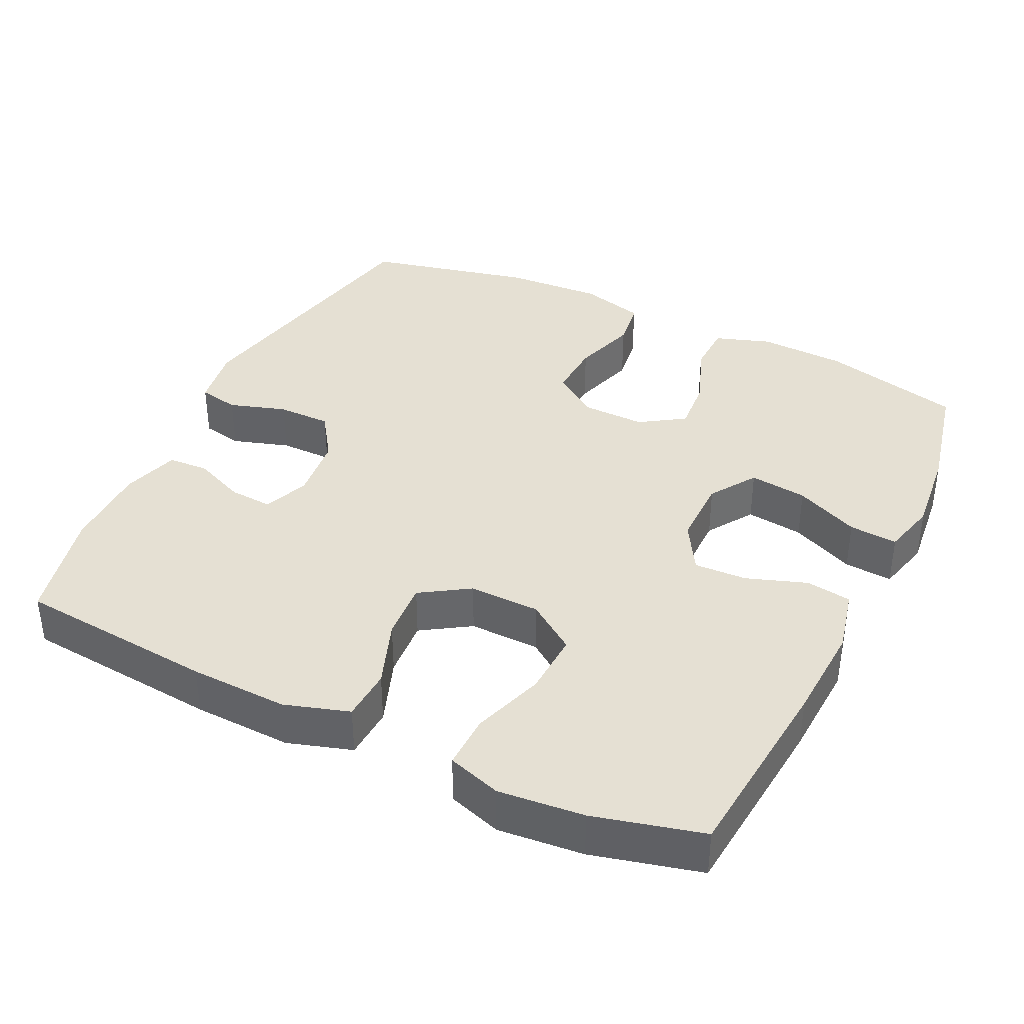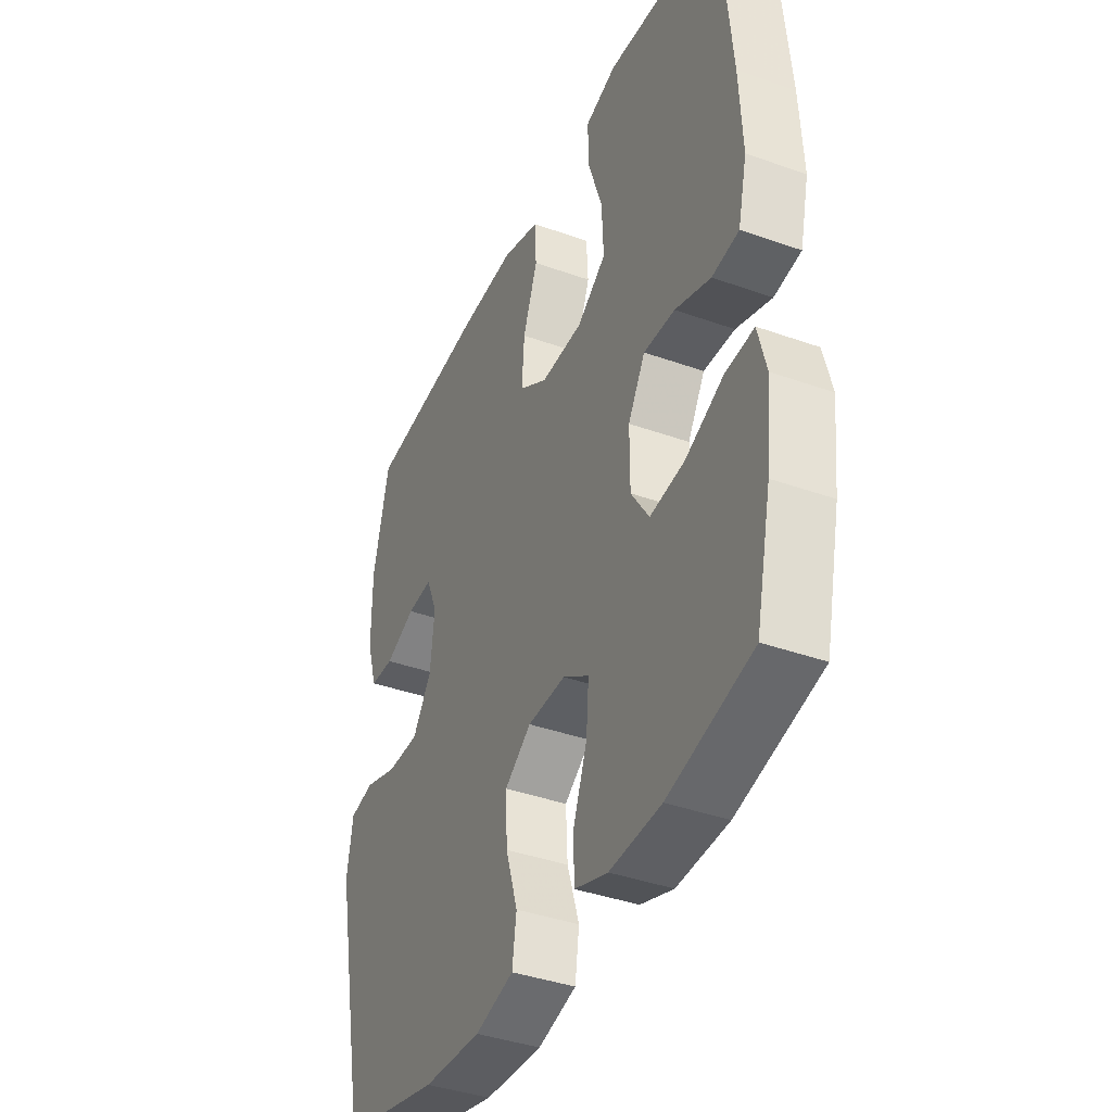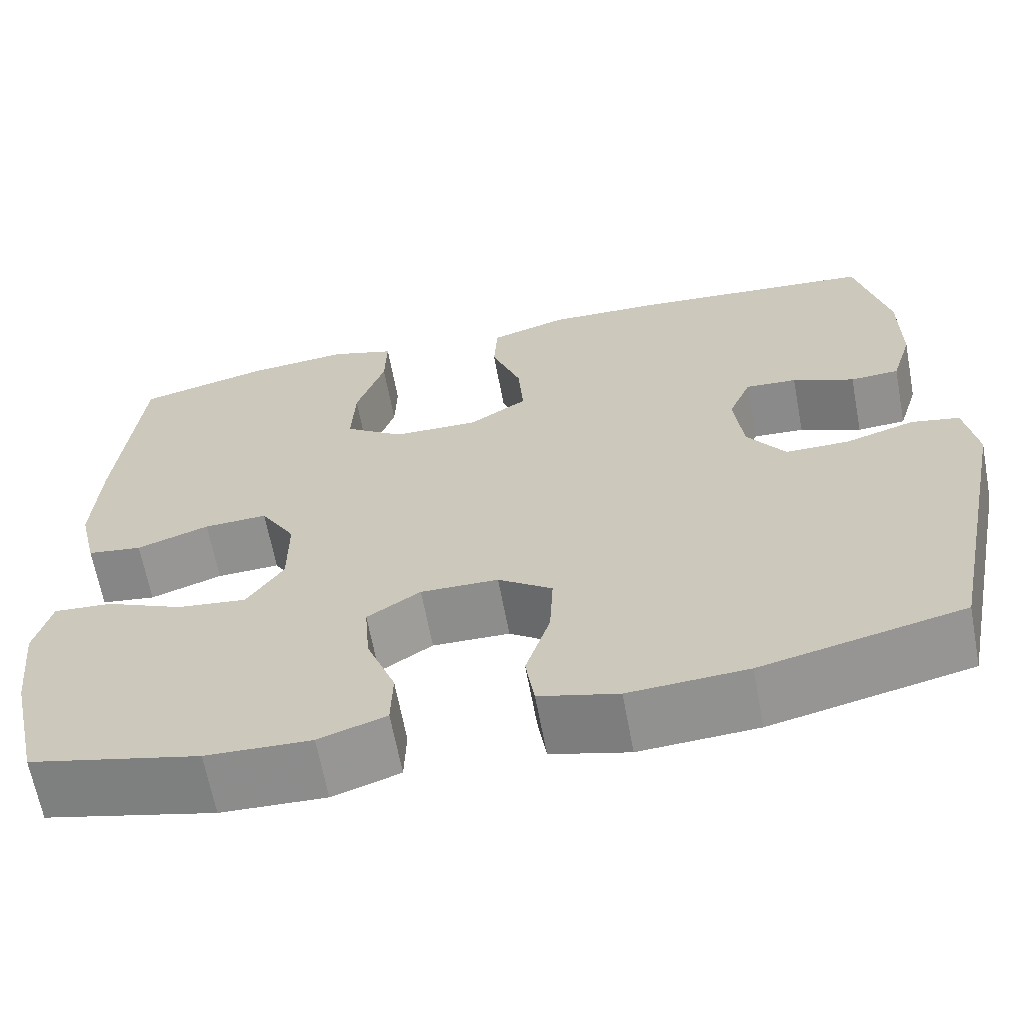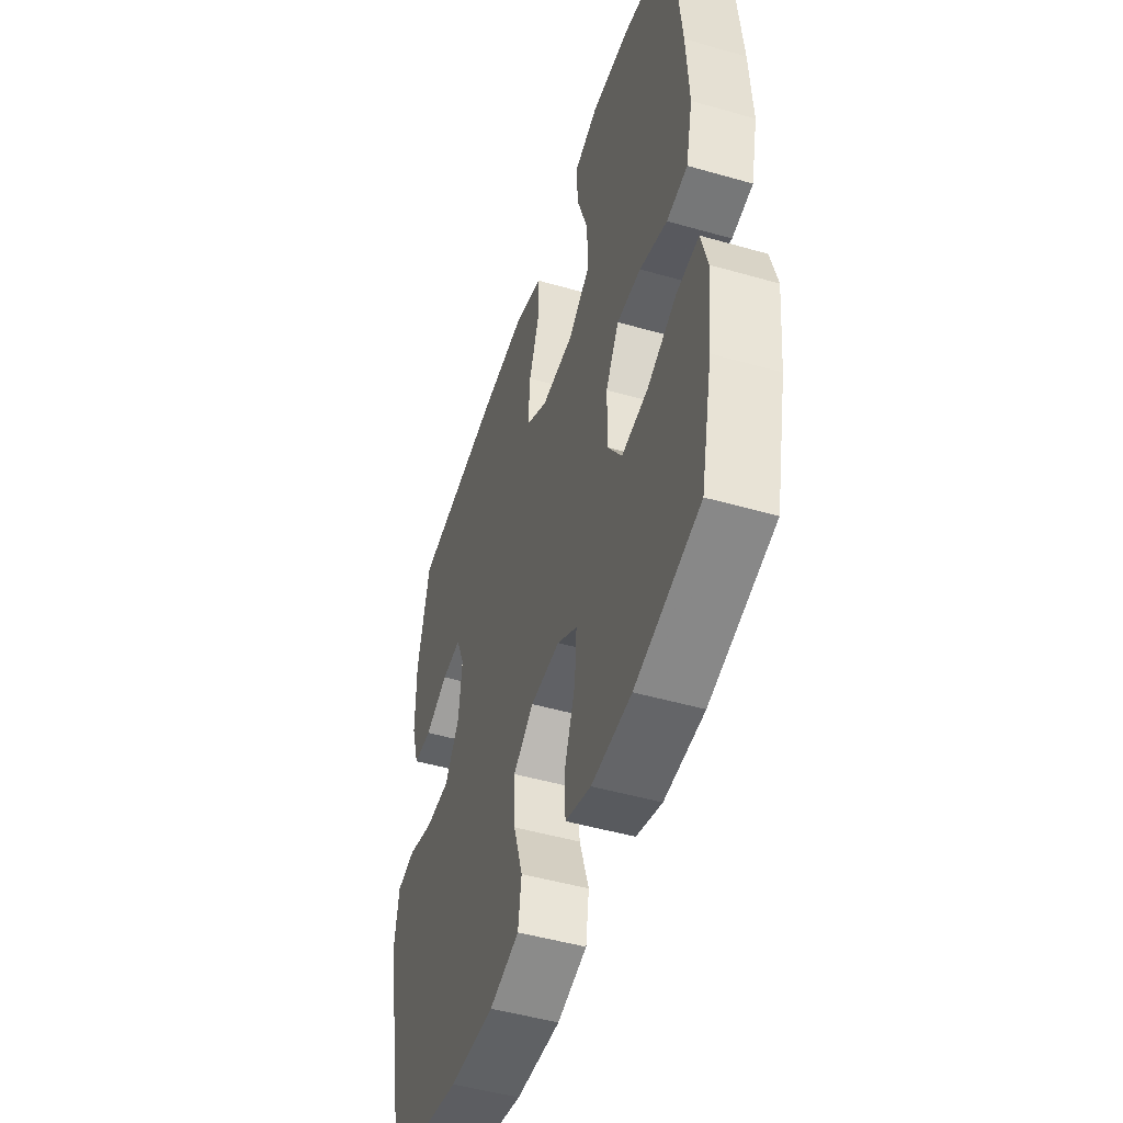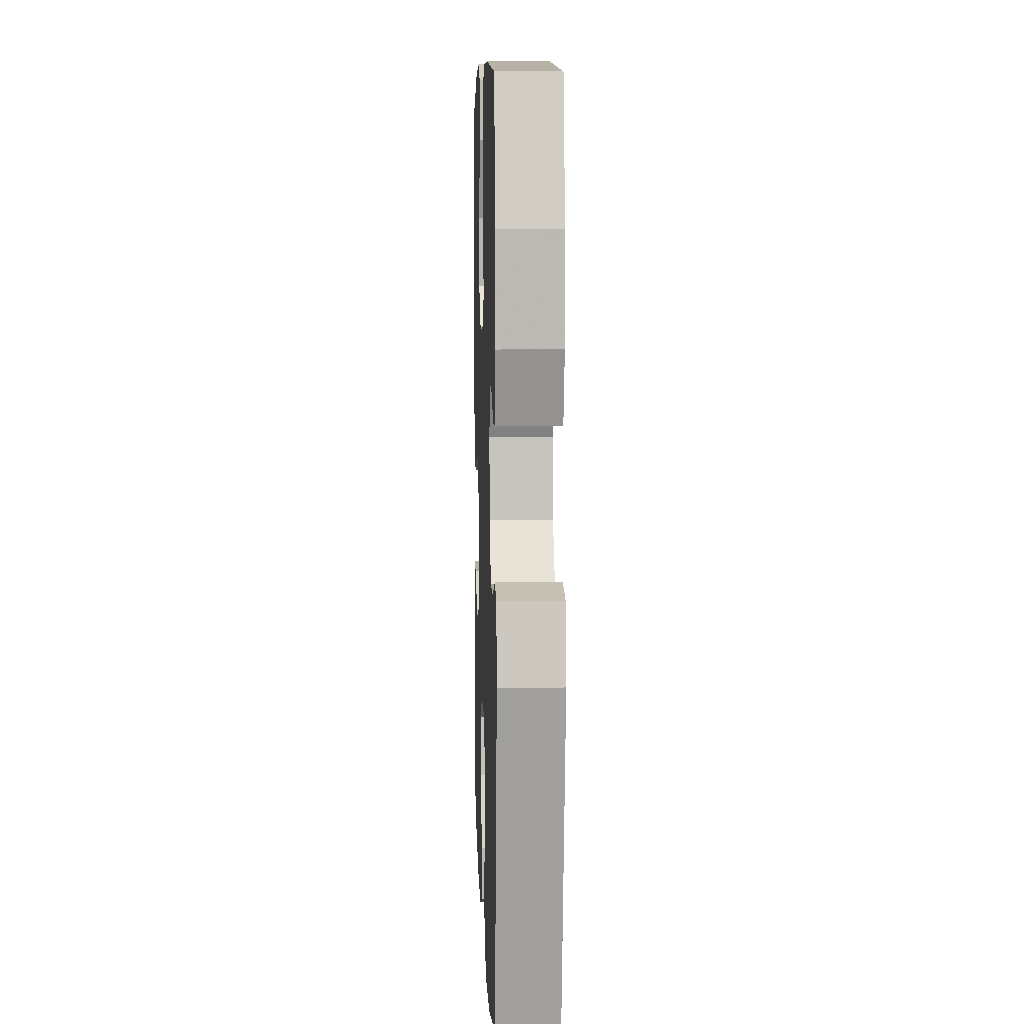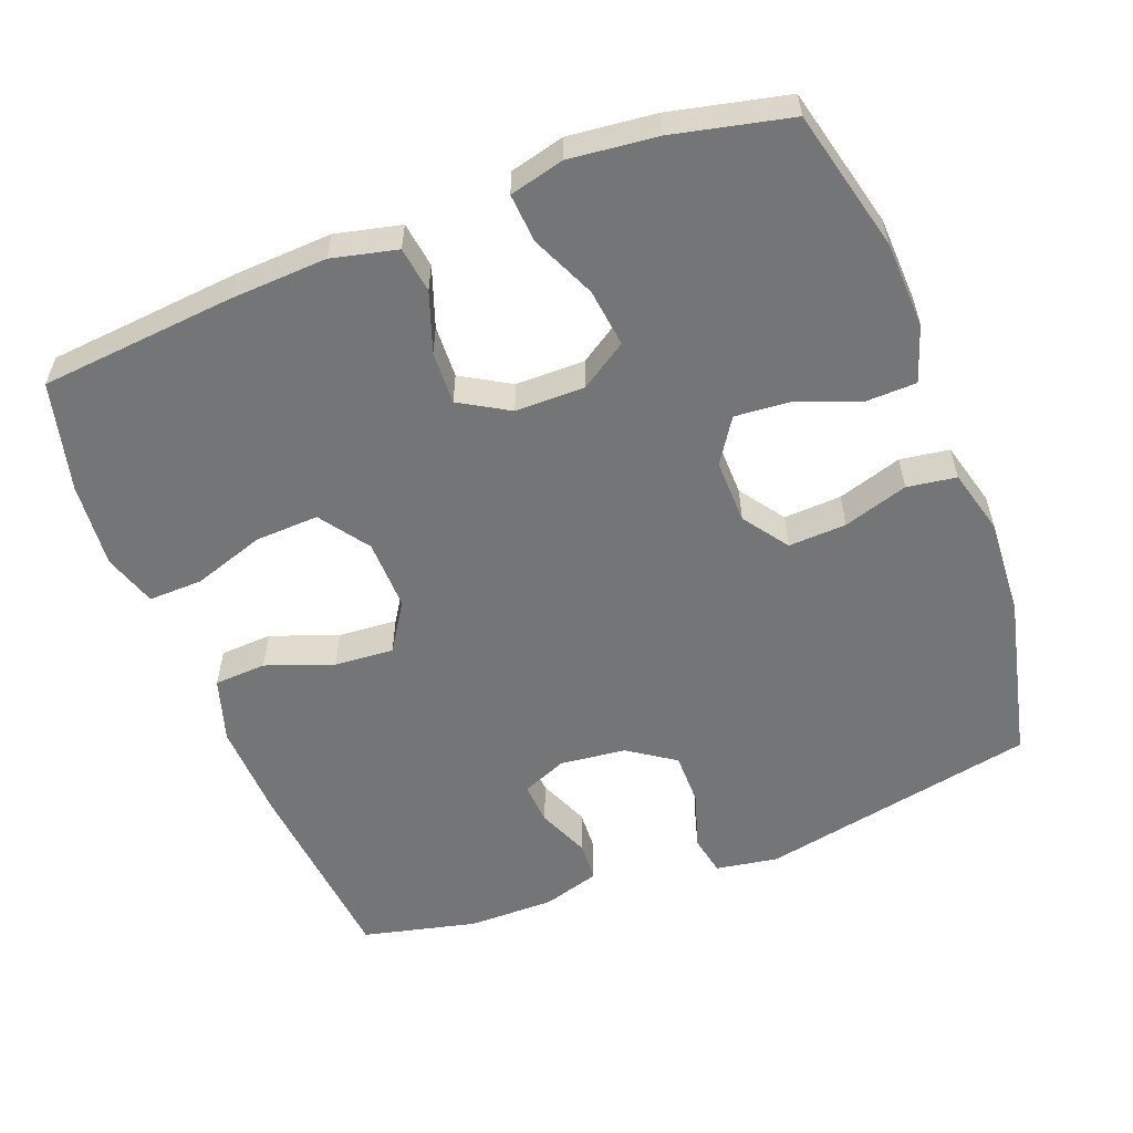
<metadata>
{"format":"obj","ext":"obj","renderer":"f3d","projection":"perspective","resolution":1024,"background":"white","views":[{"elev":38.2,"azim":25.8,"up":"+Y"},{"elev":-39.3,"azim":66.0,"up":"+Z"},{"elev":-64.9,"azim":-169.4,"up":"+Z"},{"elev":-49.1,"azim":72.4,"up":"+Z"},{"elev":6.9,"azim":-92.0,"up":"+Z"},{"elev":-56.4,"azim":111.0,"up":"+Y"}]}
</metadata>
<code>
v 0.5 0.07 0.5
v 0.525 0.07 0.232
v 0.532 0.07 0.097
v 0.511 0.07 0.007
v 0.448 0.07 -0.002
v 0.365 0.07 0.027
v 0.292 0.07 0.03
v 0.252 0.07 -0.038
v 0.252 0.07 -0.134
v 0.294 0.07 -0.198
v 0.374 0.07 -0.188
v 0.463 0.07 -0.148
v 0.53 0.07 -0.143
v 0.549 0.07 -0.218
v 0.536 0.07 -0.339
v 0.5 0.07 -0.5
v 0.305 0.07 -0.548
v 0.185 0.07 -0.553
v 0.108 0.07 -0.527
v 0.106 0.07 -0.458
v 0.139 0.07 -0.37
v 0.145 0.07 -0.294
v 0.084 0.07 -0.254
v -0.005 0.07 -0.256
v -0.067 0.07 -0.3
v -0.063 0.07 -0.38
v -0.035 0.07 -0.469
v -0.045 0.07 -0.537
v -0.135 0.07 -0.561
v -0.27 0.07 -0.553
v -0.5 0.07 -0.5
v -0.578 0.07 -0.116
v -0.564 0.07 -0.03
v -0.508 0.07 -0.019
v -0.429 0.07 -0.044
v -0.355 0.07 -0.044
v -0.311 0.07 0.021
v -0.301 0.07 0.112
v -0.327 0.07 0.174
v -0.386 0.07 0.17
v -0.457 0.07 0.14
v -0.513 0.07 0.143
v -0.537 0.07 0.222
v -0.537 0.07 0.342
v -0.5 0.07 0.5
v -0.225 0.07 0.526
v -0.089 0.07 0.531
v 0 0.07 0.503
v 0.004 0.07 0.431
v -0.03 0.07 0.338
v -0.036 0.07 0.256
v 0.031 0.07 0.213
v 0.129 0.07 0.215
v 0.197 0.07 0.263
v 0.193 0.07 0.351
v 0.16 0.07 0.45
v 0.158 0.07 0.525
v 0.232 0.07 0.549
v 0.35 0.07 0.538
v 0.5 0 0.5
v 0.525 0 0.232
v 0.532 0 0.097
v 0.511 0 0.007
v 0.448 0 -0.002
v 0.365 0 0.027
v 0.292 0 0.03
v 0.252 0 -0.038
v 0.252 0 -0.134
v 0.294 0 -0.198
v 0.374 0 -0.188
v 0.463 0 -0.148
v 0.53 0 -0.143
v 0.549 0 -0.218
v 0.536 0 -0.339
v 0.5 0 -0.5
v 0.305 0 -0.548
v 0.185 0 -0.553
v 0.108 0 -0.527
v 0.106 0 -0.458
v 0.139 0 -0.37
v 0.145 0 -0.294
v 0.084 0 -0.254
v -0.005 0 -0.256
v -0.067 0 -0.3
v -0.063 0 -0.38
v -0.035 0 -0.469
v -0.045 0 -0.537
v -0.135 0 -0.561
v -0.27 0 -0.553
v -0.5 0 -0.5
v -0.578 0 -0.116
v -0.564 0 -0.03
v -0.508 0 -0.019
v -0.429 0 -0.044
v -0.355 0 -0.044
v -0.311 0 0.021
v -0.301 0 0.112
v -0.327 0 0.174
v -0.386 0 0.17
v -0.457 0 0.14
v -0.513 0 0.143
v -0.537 0 0.222
v -0.537 0 0.342
v -0.5 0 0.5
v -0.225 0 0.526
v -0.089 0 0.531
v 0 0 0.503
v 0.004 0 0.431
v -0.03 0 0.338
v -0.036 0 0.256
v 0.031 0 0.213
v 0.129 0 0.215
v 0.197 0 0.263
v 0.193 0 0.351
v 0.16 0 0.45
v 0.158 0 0.525
v 0.232 0 0.549
v 0.35 0 0.538
f 4 5 6
f 3 4 6
f 2 3 6
f 1 2 6
f 59 1 6
f 58 59 6
f 57 58 6
f 56 57 6
f 55 56 6
f 54 55 6 7
f 53 54 7 8
f 52 53 8 9
f 51 52 9
f 48 49 50
f 47 48 50
f 46 47 50
f 45 46 50
f 44 45 50
f 43 44 50
f 42 43 50
f 41 42 50
f 40 41 50
f 39 40 50 51
f 51 9 10
f 39 51 10
f 38 39 10
f 33 34 35
f 32 33 35
f 31 32 35
f 30 31 35
f 29 30 35
f 28 29 35
f 27 28 35
f 26 27 35
f 25 26 35 36
f 24 25 36 37
f 19 20 21
f 18 19 21
f 17 18 21
f 16 17 21
f 15 16 21
f 14 15 21
f 13 14 21
f 12 13 21
f 11 12 21
f 10 11 21 22
f 37 38 10
f 24 37 10
f 23 24 10
f 10 22 23
f 65 64 63
f 65 63 62
f 65 62 61
f 65 61 60
f 65 60 118
f 65 118 117
f 65 117 116
f 65 116 115
f 65 115 114
f 66 65 114 113
f 67 66 113 112
f 68 67 112 111
f 68 111 110
f 109 108 107
f 109 107 106
f 109 106 105
f 109 105 104
f 109 104 103
f 109 103 102
f 109 102 101
f 109 101 100
f 109 100 99
f 110 109 99 98
f 69 68 110
f 69 110 98
f 69 98 97
f 94 93 92
f 94 92 91
f 94 91 90
f 94 90 89
f 94 89 88
f 94 88 87
f 94 87 86
f 94 86 85
f 95 94 85 84
f 96 95 84 83
f 80 79 78
f 80 78 77
f 80 77 76
f 80 76 75
f 80 75 74
f 80 74 73
f 80 73 72
f 80 72 71
f 80 71 70
f 81 80 70 69
f 69 97 96
f 69 96 83
f 69 83 82
f 82 81 69
f 1 60 61 2
f 2 61 62 3
f 3 62 63 4
f 4 63 64 5
f 5 64 65 6
f 6 65 66 7
f 7 66 67 8
f 8 67 68 9
f 9 68 69 10
f 10 69 70 11
f 11 70 71 12
f 12 71 72 13
f 13 72 73 14
f 14 73 74 15
f 15 74 75 16
f 16 75 76 17
f 17 76 77 18
f 18 77 78 19
f 19 78 79 20
f 20 79 80 21
f 21 80 81 22
f 22 81 82 23
f 23 82 83 24
f 24 83 84 25
f 25 84 85 26
f 26 85 86 27
f 27 86 87 28
f 28 87 88 29
f 29 88 89 30
f 30 89 90 31
f 31 90 91 32
f 32 91 92 33
f 33 92 93 34
f 34 93 94 35
f 35 94 95 36
f 36 95 96 37
f 37 96 97 38
f 38 97 98 39
f 39 98 99 40
f 40 99 100 41
f 41 100 101 42
f 42 101 102 43
f 43 102 103 44
f 44 103 104 45
f 45 104 105 46
f 46 105 106 47
f 47 106 107 48
f 48 107 108 49
f 49 108 109 50
f 50 109 110 51
f 51 110 111 52
f 52 111 112 53
f 53 112 113 54
f 54 113 114 55
f 55 114 115 56
f 56 115 116 57
f 57 116 117 58
f 58 117 118 59
f 59 118 60 1

</code>
